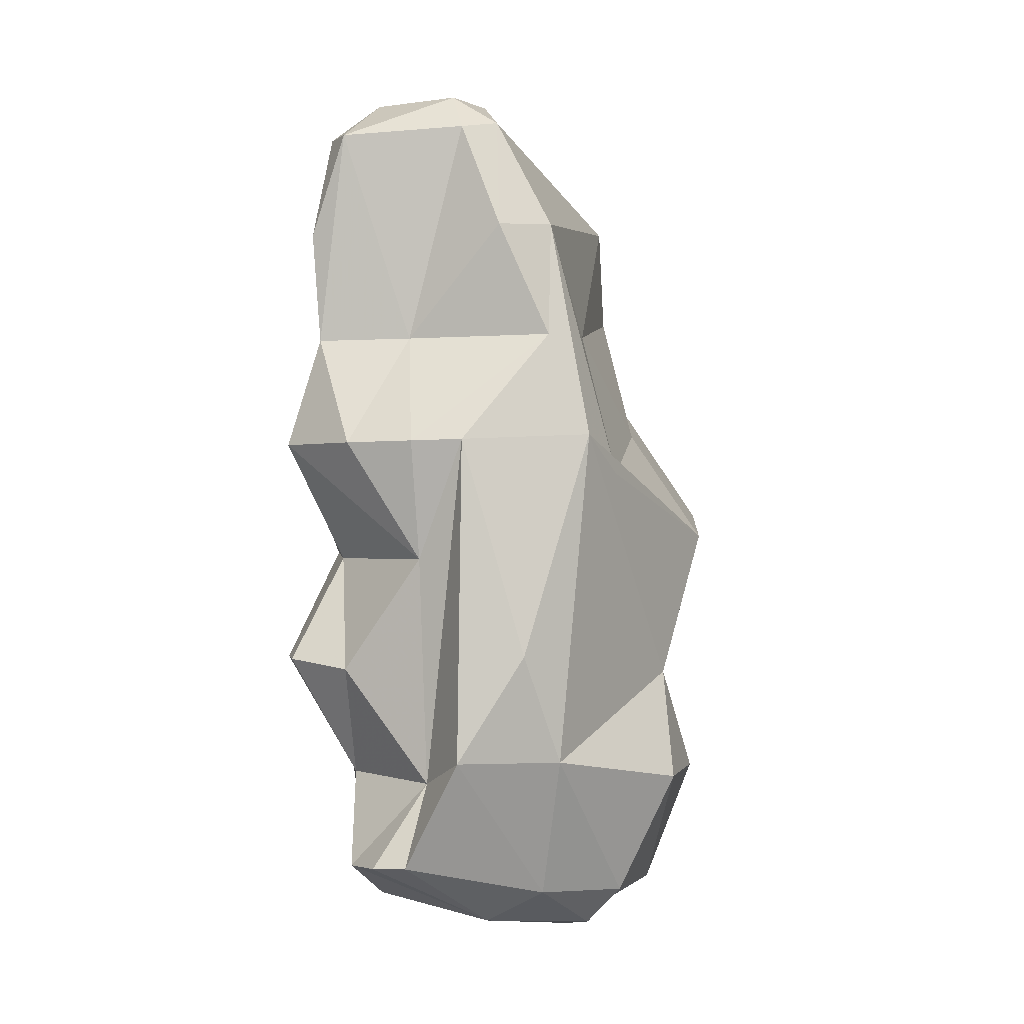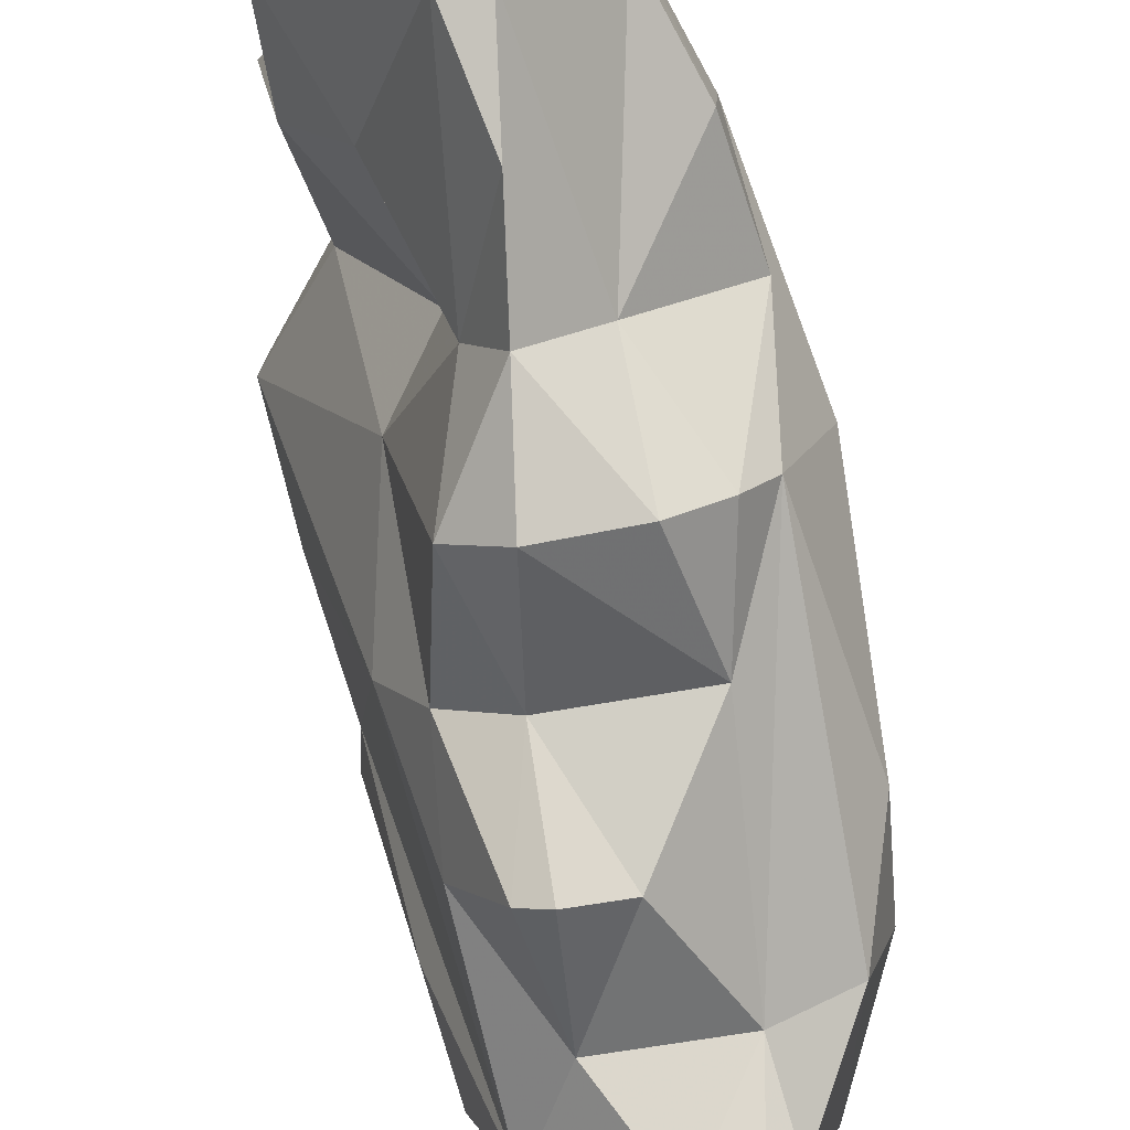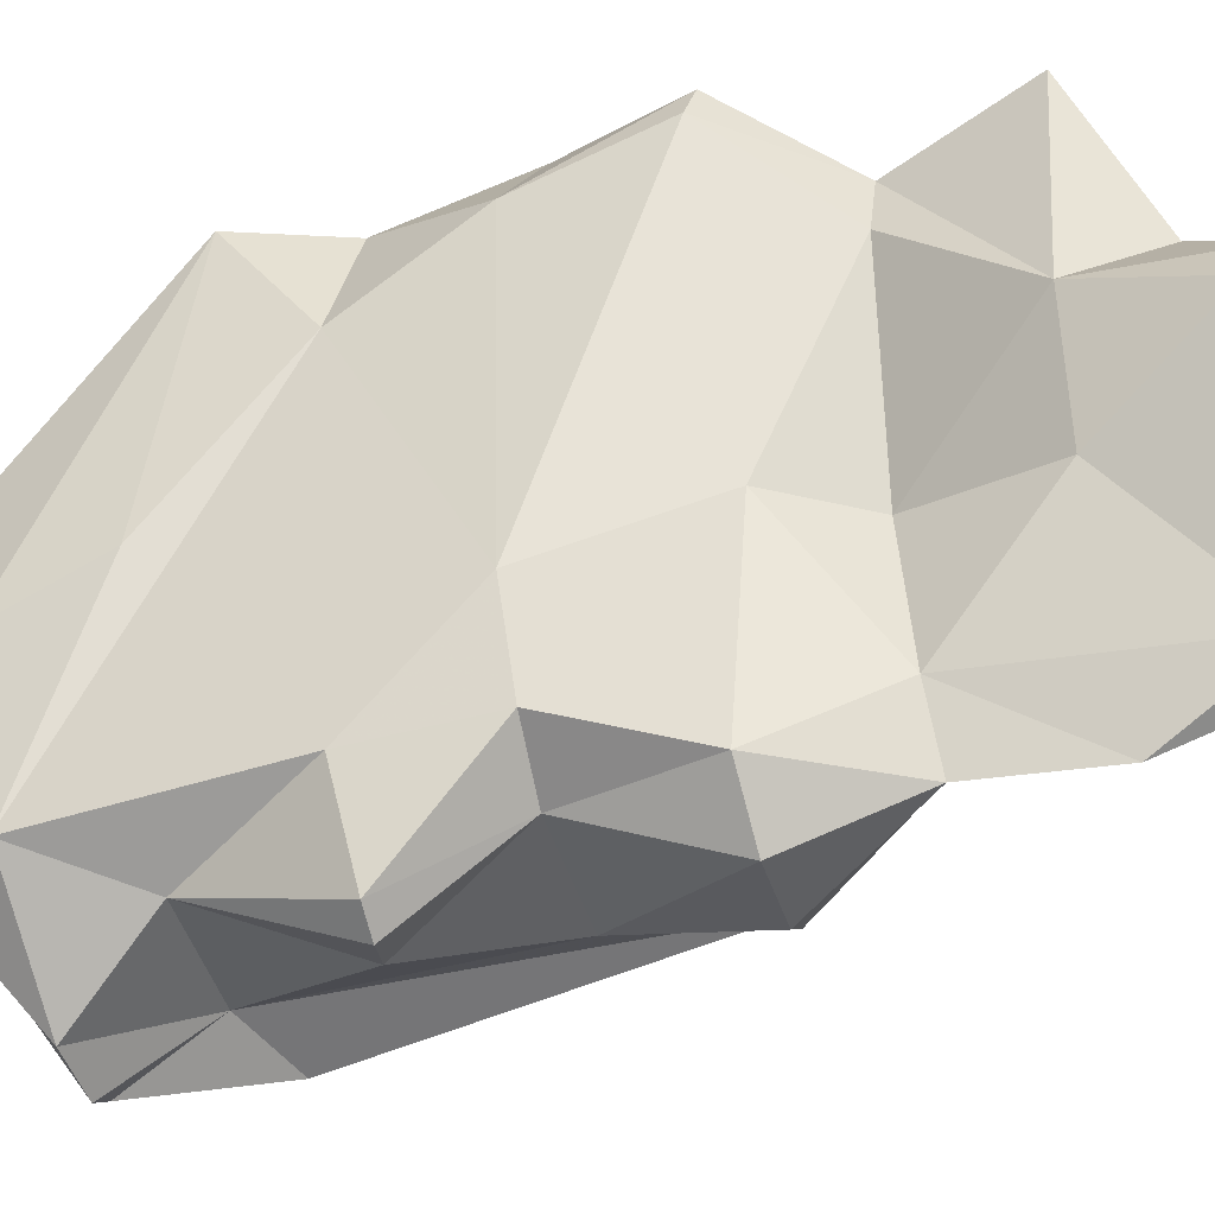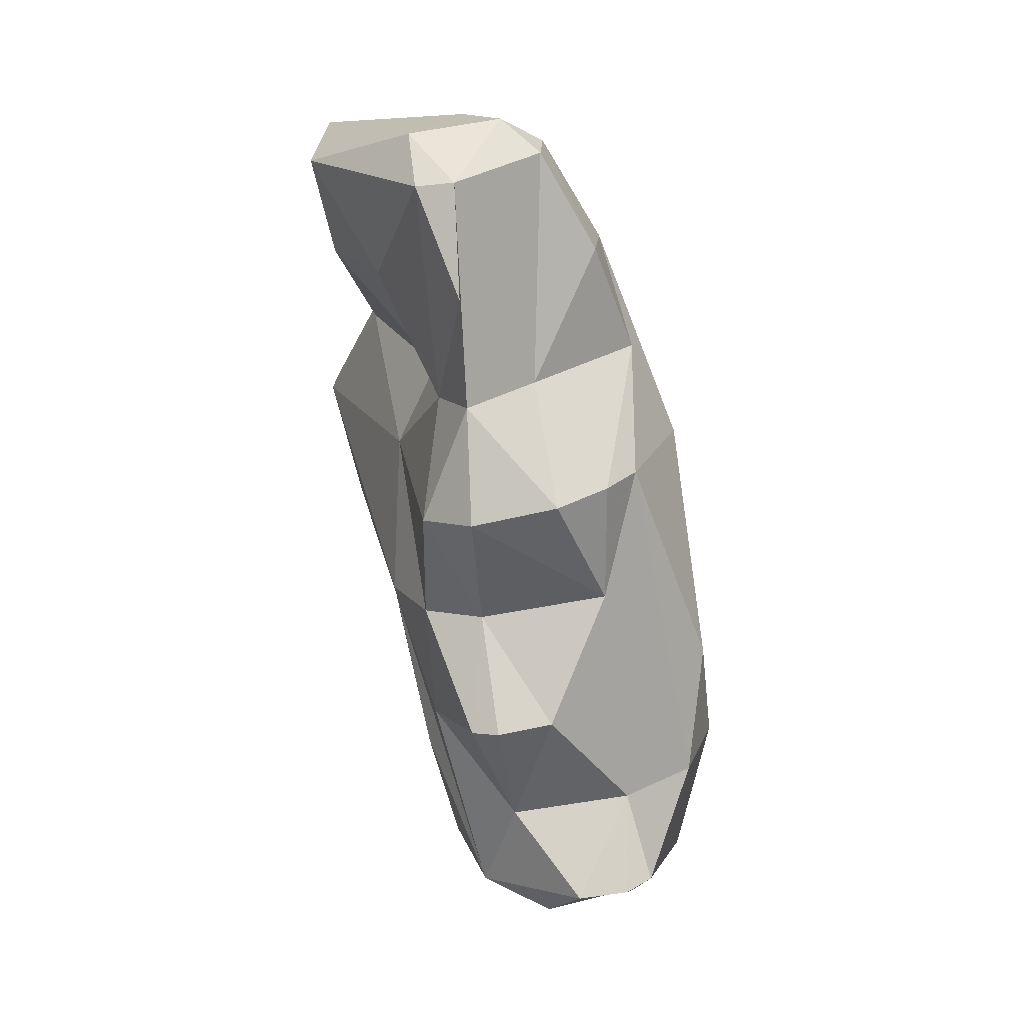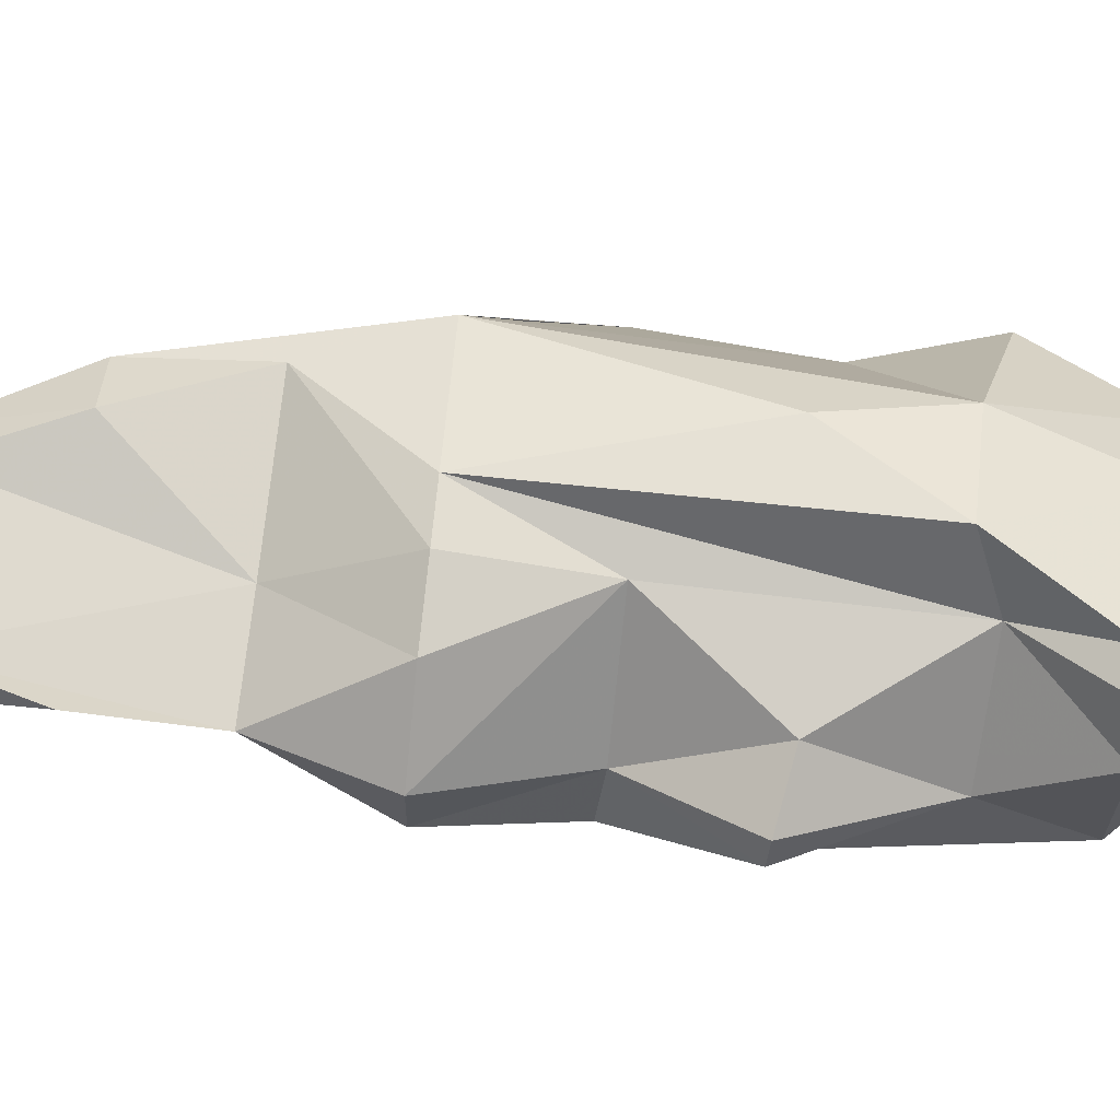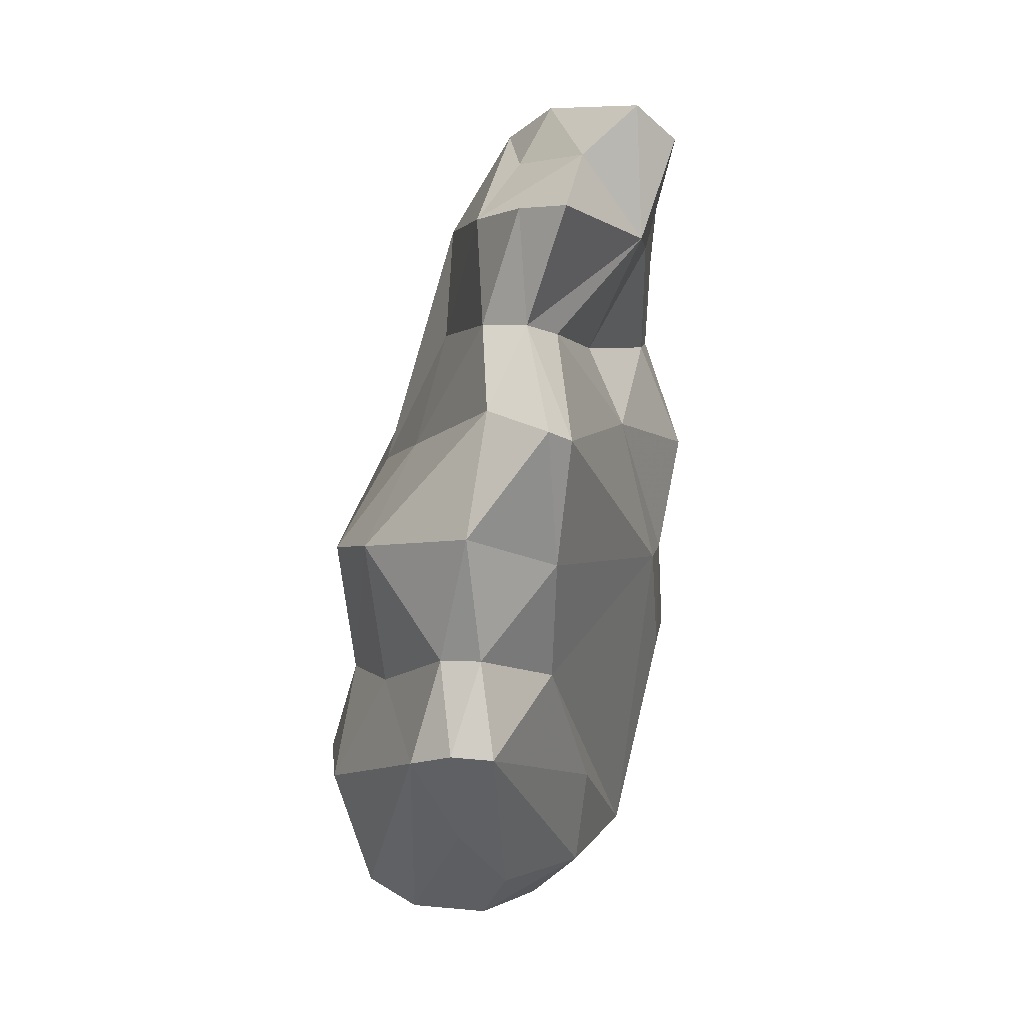
<metadata>
{"format":"obj","ext":"obj","renderer":"f3d","projection":"perspective","resolution":1024,"background":"white","views":[{"elev":9.2,"azim":56.9,"up":"+Z"},{"elev":-73.0,"azim":-1.0,"up":"+Y"},{"elev":-48.7,"azim":-82.8,"up":"+Y"},{"elev":22.1,"azim":2.2,"up":"+Z"},{"elev":-58.6,"azim":77.1,"up":"+Y"},{"elev":1.4,"azim":-143.5,"up":"+Z"}]}
</metadata>
<code>
v 161.6 300.6 108.6
v 162 293 111.8
v 161.5 300.3 100.6
v 161.7 301.5 100.9
v 163.6 300 104.7
v 163.6 298.2 104.4
v 164.1 301.8 101.7
v 166.3 287.1 112.2
v 162.6 294.4 108.1
v 162.7 299.5 96.34
v 165.1 291.7 101.4
v 164.3 297.6 92.27
v 167.6 293.1 113.5
v 164.1 301.4 89.64
v 164.7 301.3 93.03
v 164.1 302.8 97.3
v 166.5 292 104.3
v 166 292.9 87.92
v 164.6 291 108.2
v 163.4 300.8 108.6
v 162.5 294.8 112.9
v 166.4 287.1 96.52
v 168.9 302.5 96.96
v 165.1 302.4 89.8
v 163.6 296.6 111
v 167.9 285.4 108.8
v 165 289.7 96.24
v 167 287.5 104.6
v 166.5 285.4 100.8
v 168.1 285.5 104.9
v 167.2 291.9 84.4
v 165.9 289.4 113.6
v 168.3 283.9 93.18
v 166.8 286.7 92.57
v 167.7 286.9 112.4
v 167 296.7 84.36
v 167.1 299.5 86.39
v 166 301.9 93.03
v 169 290.7 113.8
v 168.3 284 101.1
v 169.7 285.9 88.77
v 170.5 291.8 112.9
v 168.5 286.1 96.72
v 166.2 299.5 108.5
v 169.7 298.7 100.6
v 165.2 300.5 104.7
v 169.2 283.5 93.31
v 168.6 286.9 85.21
v 167.6 295.1 111.2
v 170.3 288 105
v 173 286.8 97.3
v 170.5 290.3 112.7
v 171.2 284.9 101.5
v 169 295.5 82.73
v 172.4 290.6 109.2
v 173.9 286.5 89.23
v 172.2 300.2 96.77
v 171 297.2 83
v 170.8 295.5 104.8
v 173 286.5 101.6
v 171.1 284.8 93.13
v 169.8 291.2 82.64
v 166.9 302.4 89.42
v 171.1 286.2 84.31
v 174.9 294.2 100.1
v 173.8 291.8 105.3
v 170.6 299.4 91.86
v 172.6 292.8 109.2
v 174 284.2 86.45
v 172.2 284.3 86.08
v 174 288 101.7
v 172.8 293.5 82.11
v 176.2 286.4 90.53
v 174.9 285 86.56
v 173.7 298.8 87.93
v 174.5 288.8 83.75
v 173.5 296.8 83.65
v 175.5 292.5 101.7
v 175 292.9 83
v 176.7 288.9 94.18
v 174 297.2 91.98
v 175.8 293.8 84.38
v 176.1 290.1 85.06
v 177.2 290.1 90.24
v 176.2 296 88.54
g foo
f 49 13 42
f 39 42 13
f 52 42 39
f 25 13 49
f 35 52 39
f 32 13 21
f 39 13 32
f 35 39 32
f 13 25 21
f 32 21 2
f 8 32 2
f 35 32 8
f 42 68 44
f 55 68 42
f 42 44 49
f 55 42 52
f 49 44 25
f 25 44 1
f 44 20 1
f 50 55 52
f 35 50 52
f 9 25 1
f 21 25 9
f 9 2 21
f 26 35 8
f 19 2 9
f 2 19 8
f 19 28 8
f 28 26 8
f 68 55 66
f 46 44 59
f 68 59 44
f 66 55 50
f 44 46 20
f 5 20 46
f 5 1 20
f 9 1 5
f 6 9 5
f 6 17 9
f 50 35 30
f 19 9 17
f 26 30 35
f 28 19 17
f 28 30 26
f 65 68 78
f 78 68 66
f 71 78 66
f 45 59 65
f 68 65 59
f 59 45 46
f 71 66 60
f 7 46 45
f 46 7 5
f 60 66 50
f 5 7 4
f 60 50 53
f 3 5 4
f 6 5 3
f 53 50 30
f 17 6 11
f 6 3 11
f 40 53 30
f 28 17 11
f 29 28 11
f 28 29 30
f 29 40 30
f 57 65 78
f 65 57 45
f 45 57 23
f 80 78 71
f 45 23 7
f 51 71 60
f 16 7 23
f 53 51 60
f 16 4 7
f 16 10 4
f 3 4 10
f 40 43 51
f 40 51 53
f 10 27 3
f 11 3 27
f 27 22 11
f 11 22 29
f 22 43 29
f 40 29 43
f 81 57 78
f 78 80 84
f 23 57 81
f 67 23 81
f 71 73 80
f 38 23 67
f 56 73 71
f 38 16 23
f 51 56 71
f 38 15 16
f 10 16 15
f 12 10 15
f 47 61 43
f 61 51 43
f 12 27 10
f 33 43 22
f 47 43 33
f 27 34 22
f 34 33 22
f 78 84 81
f 84 85 81
f 85 75 81
f 73 84 80
f 67 75 63
f 81 75 67
f 67 63 38
f 24 38 63
f 24 15 38
f 24 14 15
f 61 56 51
f 14 12 15
f 47 41 61
f 41 56 61
f 14 18 12
f 27 12 48
f 12 18 48
f 34 27 48
f 48 41 34
f 41 33 34
f 47 33 41
f 82 85 84
f 73 83 84
f 63 75 77
f 77 75 85
f 82 77 85
f 82 84 83
f 58 63 77
f 83 73 74
f 37 63 58
f 74 73 56
f 37 24 63
f 56 69 74
f 36 24 37
f 14 24 36
f 56 70 69
f 31 14 36
f 31 18 14
f 70 56 41
f 18 31 48
f 70 41 48
f 79 72 82
f 72 77 82
f 79 82 83
f 72 58 77
f 76 79 83
f 76 83 74
f 76 72 79
f 54 37 58
f 54 58 72
f 69 76 74
f 54 36 37
f 70 76 69
f 62 54 72
f 62 72 76
f 31 36 54
f 62 31 54
f 64 62 76
f 64 76 70
f 31 62 48
f 48 62 64
f 70 48 64
g

</code>
